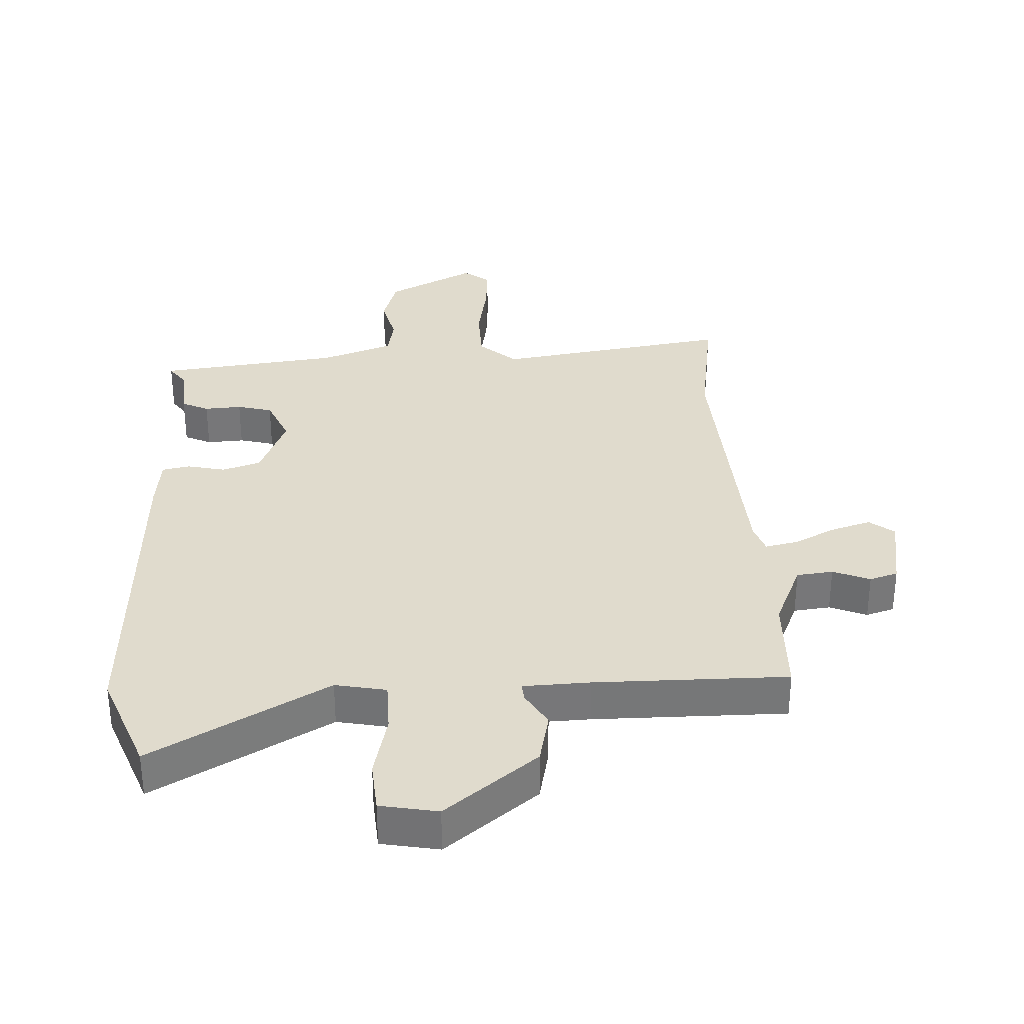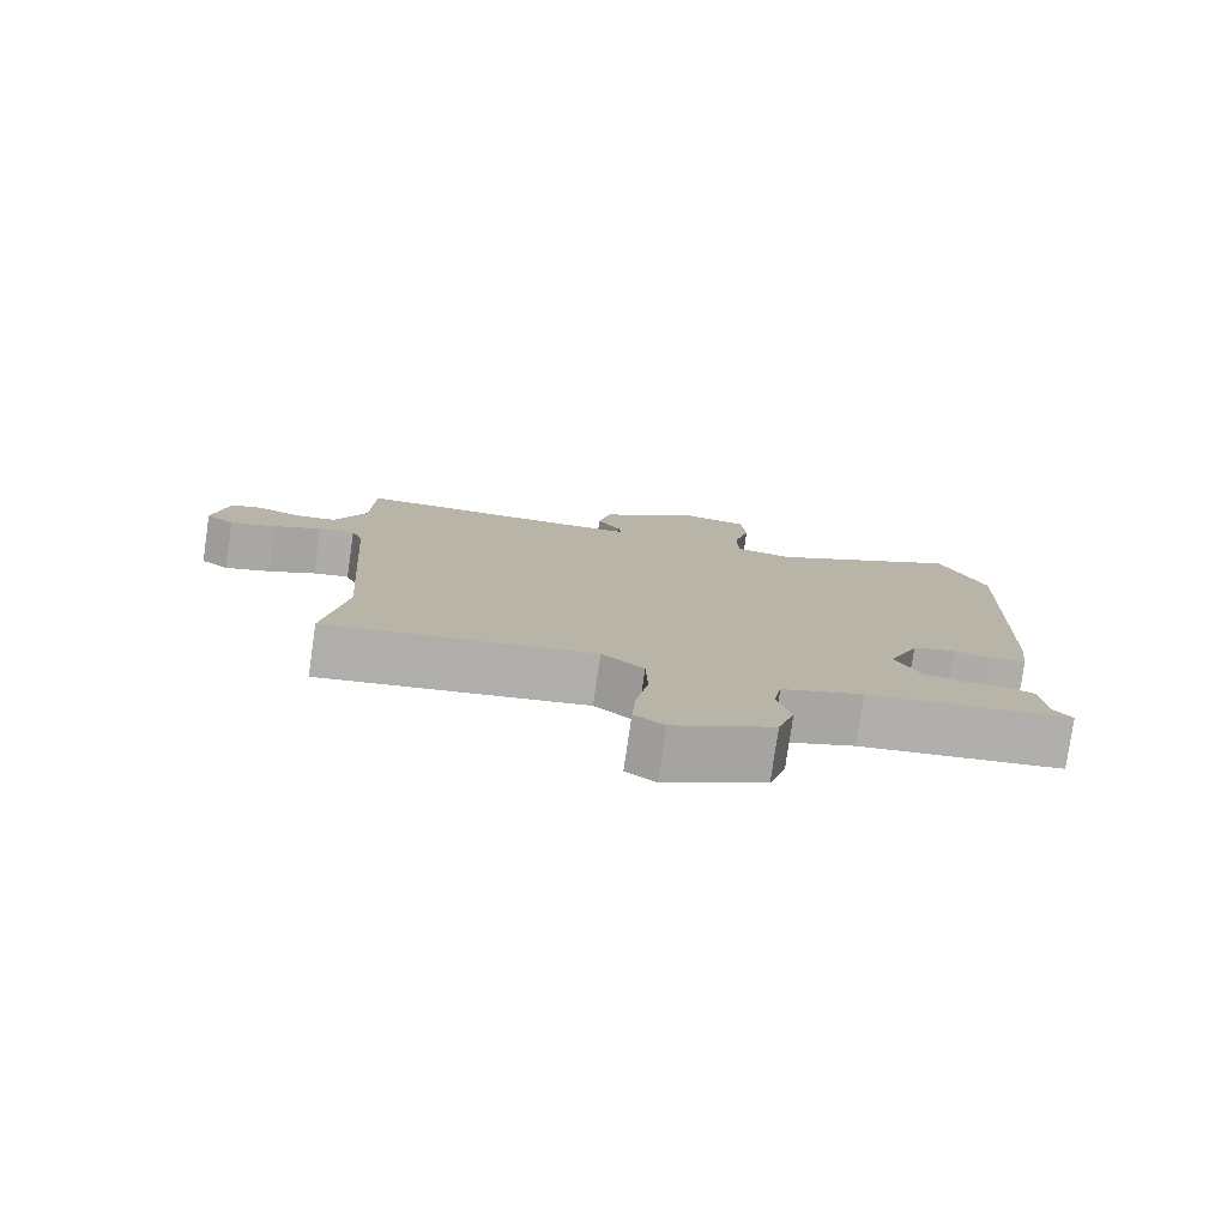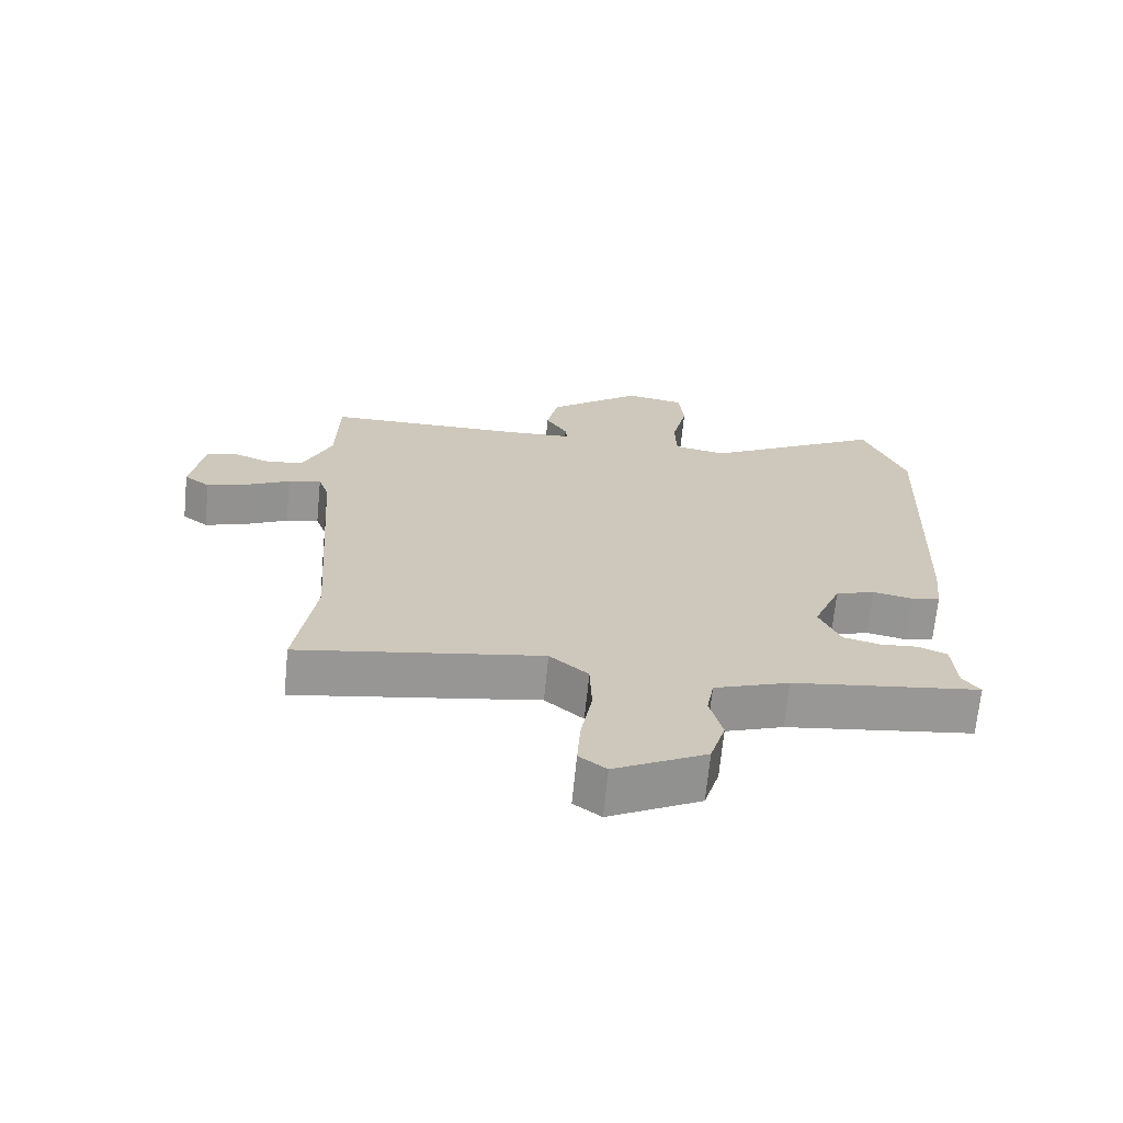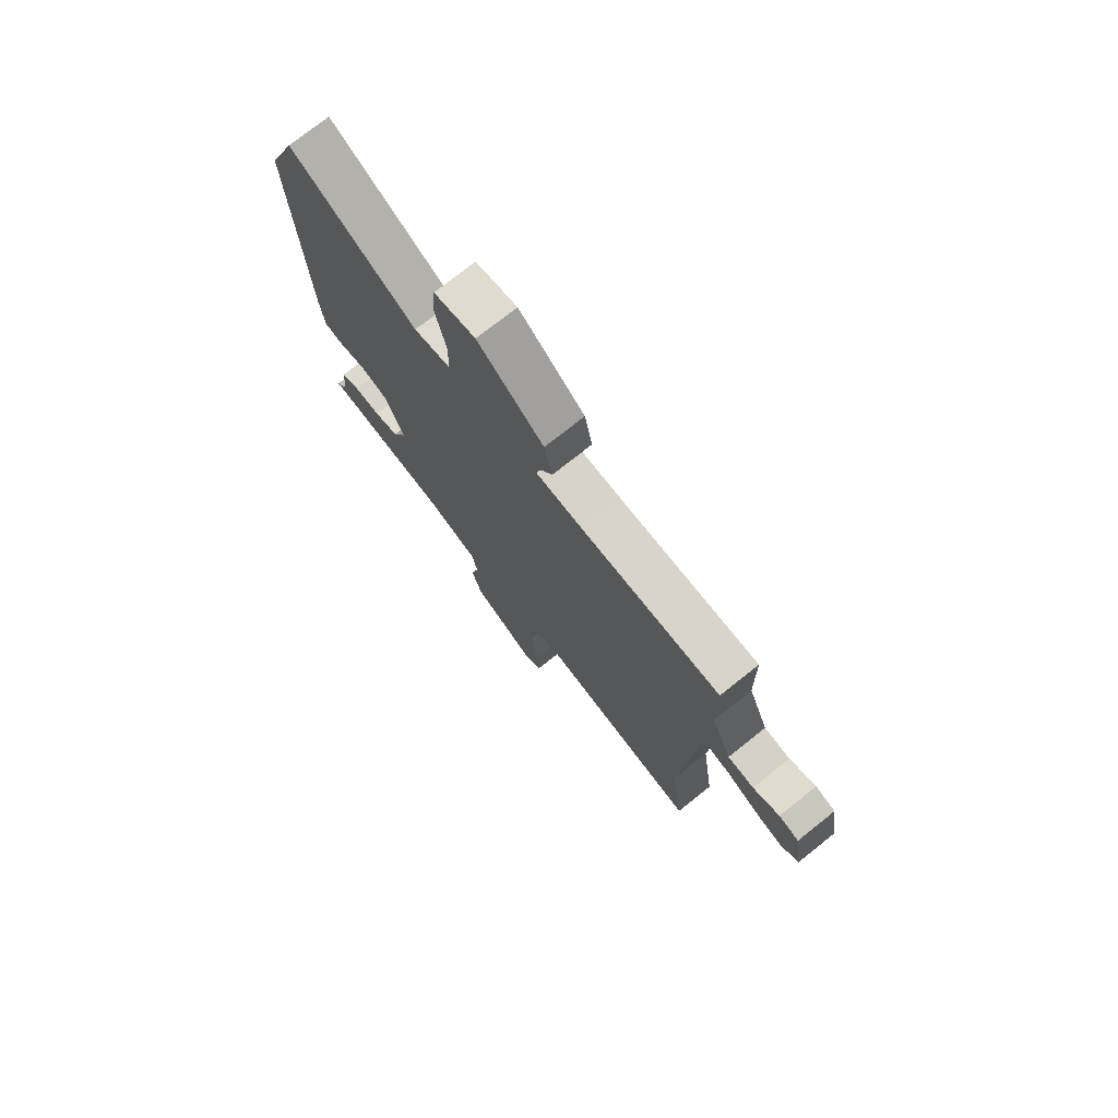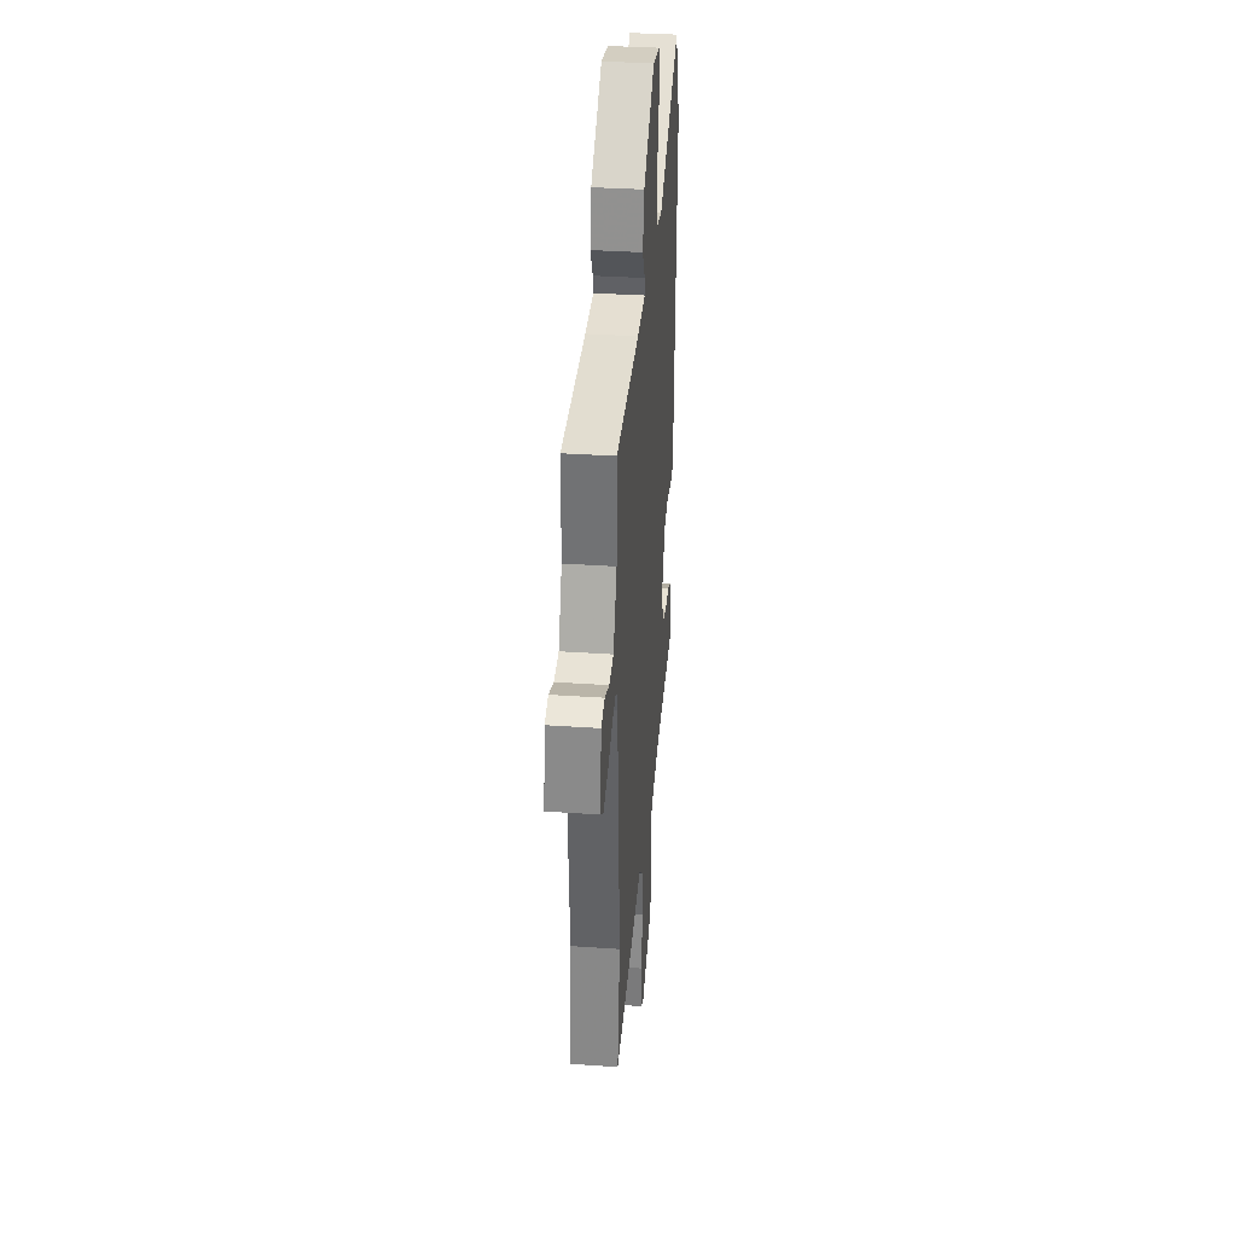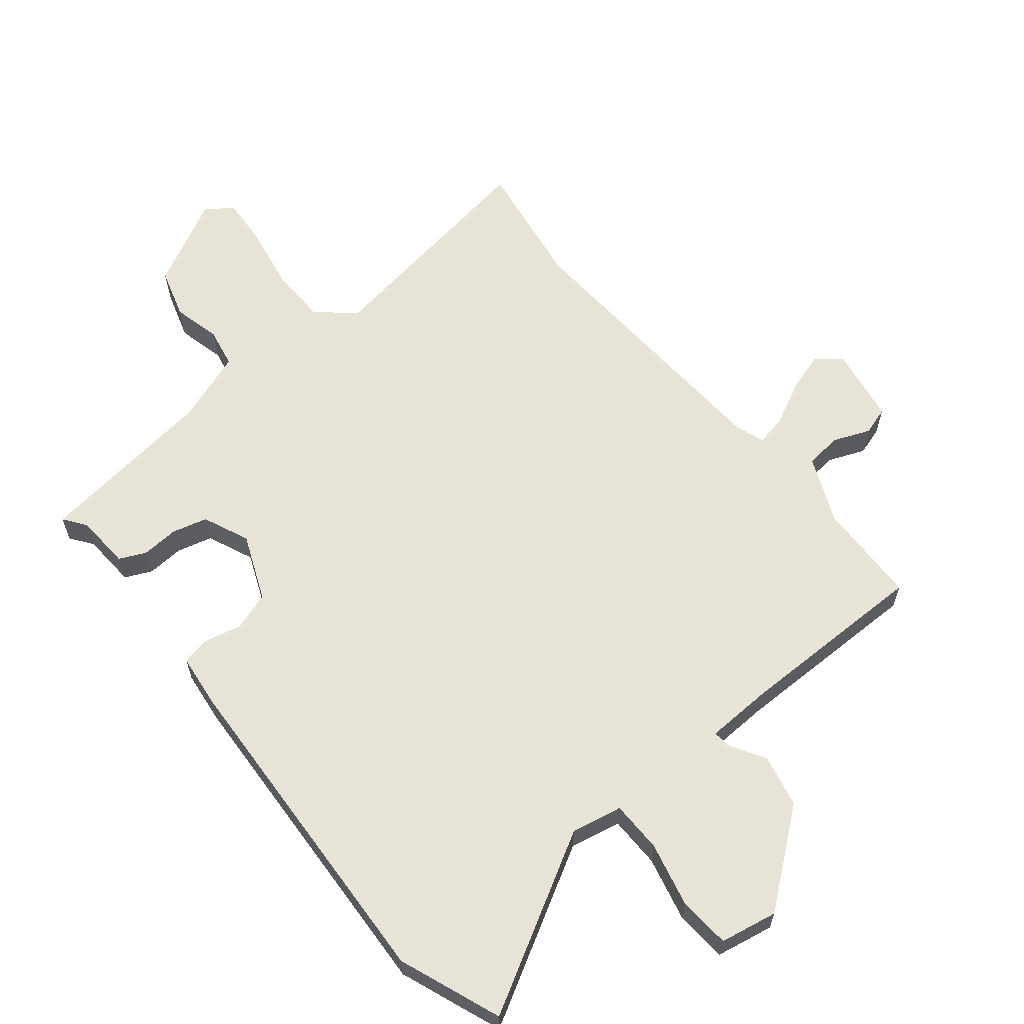
<metadata>
{"format":"obj","ext":"obj","renderer":"f3d","projection":"perspective","resolution":1024,"background":"white","views":[{"elev":33.2,"azim":-2.3,"up":"+Y"},{"elev":-78.8,"azim":171.8,"up":"+Z"},{"elev":-68.5,"azim":174.4,"up":"+Z"},{"elev":75.0,"azim":51.5,"up":"+Z"},{"elev":34.8,"azim":95.3,"up":"+Z"},{"elev":62.3,"azim":-38.6,"up":"+Y"}]}
</metadata>
<code>
v 0.517 0.07 0.494
v 0.52 0.07 0.333
v 0.564 0.07 0.228
v 0.621 0.07 0.221
v 0.679 0.07 0.244
v 0.723 0.07 0.23
v 0.742 0.07 0.11
v 0.703 0.07 0.08
v 0.641 0.07 0.1
v 0.575 0.07 0.134
v 0.525 0.07 0.145
v 0.509 0.07 0.099
v 0.478 0.07 -0.347
v 0.507 0.07 -0.549
v 0.14 0.07 -0.489
v 0.082 0.07 -0.54
v 0.079 0.07 -0.629
v 0.096 0.07 -0.728
v 0.101 0.07 -0.806
v 0.06 0.07 -0.837
v -0.078 0.07 -0.764
v -0.101 0.07 -0.686
v -0.082 0.07 -0.611
v -0.093 0.07 -0.549
v -0.206 0.07 -0.508
v -0.489 0.07 -0.471
v -0.463 0.07 -0.436
v -0.457 0.07 -0.351
v -0.415 0.07 -0.332
v -0.357 0.07 -0.336
v -0.302 0.07 -0.322
v -0.27 0.07 -0.25
v -0.312 0.07 -0.146
v -0.372 0.07 -0.126
v -0.432 0.07 -0.139
v -0.475 0.07 -0.13
v -0.484 0.07 -0.047
v -0.506 0.07 0.484
v -0.443 0.07 0.644
v -0.169 0.07 0.487
v -0.089 0.07 0.502
v -0.087 0.07 0.583
v -0.11 0.07 0.685
v -0.103 0.07 0.766
v -0.013 0.07 0.782
v 0.13 0.07 0.667
v 0.147 0.07 0.584
v 0.114 0.07 0.529
v 0.111 0.07 0.501
v 0.216 0.07 0.496
v 0.517 0 0.494
v 0.52 0 0.333
v 0.564 0 0.228
v 0.621 0 0.221
v 0.679 0 0.244
v 0.723 0 0.23
v 0.742 0 0.11
v 0.703 0 0.08
v 0.641 0 0.1
v 0.575 0 0.134
v 0.525 0 0.145
v 0.509 0 0.099
v 0.478 0 -0.347
v 0.507 0 -0.549
v 0.14 0 -0.489
v 0.082 0 -0.54
v 0.079 0 -0.629
v 0.096 0 -0.728
v 0.101 0 -0.806
v 0.06 0 -0.837
v -0.078 0 -0.764
v -0.101 0 -0.686
v -0.082 0 -0.611
v -0.093 0 -0.549
v -0.206 0 -0.508
v -0.489 0 -0.471
v -0.463 0 -0.436
v -0.457 0 -0.351
v -0.415 0 -0.332
v -0.357 0 -0.336
v -0.302 0 -0.322
v -0.27 0 -0.25
v -0.312 0 -0.146
v -0.372 0 -0.126
v -0.432 0 -0.139
v -0.475 0 -0.13
v -0.484 0 -0.047
v -0.506 0 0.484
v -0.443 0 0.644
v -0.169 0 0.487
v -0.089 0 0.502
v -0.087 0 0.583
v -0.11 0 0.685
v -0.103 0 0.766
v -0.013 0 0.782
v 0.13 0 0.667
v 0.147 0 0.584
v 0.114 0 0.529
v 0.111 0 0.501
v 0.216 0 0.496
f 46 47 48
f 45 46 48
f 44 45 48
f 43 44 48
f 42 43 48
f 41 42 48 49
f 40 41 49 50
f 38 39 40
f 37 38 40
f 36 37 40
f 35 36 40
f 34 35 40
f 50 1 2
f 40 50 2
f 34 40 2
f 33 34 2
f 27 28 29 30
f 27 30 31
f 26 27 31
f 25 26 31
f 24 25 31 32
f 21 22 23
f 20 21 23
f 19 20 23
f 18 19 23
f 17 18 23
f 16 17 23 24
f 33 2 3
f 32 33 3
f 24 32 3
f 16 24 3
f 15 16 3
f 8 9 10
f 7 8 10
f 6 7 10
f 5 6 10
f 4 5 10
f 4 10 11
f 3 4 11
f 15 3 11
f 13 14 15
f 12 13 15
f 11 12 15
f 98 97 96
f 98 96 95
f 98 95 94
f 98 94 93
f 98 93 92
f 99 98 92 91
f 100 99 91 90
f 90 89 88
f 90 88 87
f 90 87 86
f 90 86 85
f 90 85 84
f 52 51 100
f 52 100 90
f 52 90 84
f 52 84 83
f 80 79 78 77
f 81 80 77
f 81 77 76
f 81 76 75
f 82 81 75 74
f 73 72 71
f 73 71 70
f 73 70 69
f 73 69 68
f 73 68 67
f 74 73 67 66
f 53 52 83
f 53 83 82
f 53 82 74
f 53 74 66
f 53 66 65
f 60 59 58
f 60 58 57
f 60 57 56
f 60 56 55
f 60 55 54
f 61 60 54
f 61 54 53
f 61 53 65
f 65 64 63
f 65 63 62
f 65 62 61
f 1 51 52 2
f 2 52 53 3
f 3 53 54 4
f 4 54 55 5
f 5 55 56 6
f 6 56 57 7
f 7 57 58 8
f 8 58 59 9
f 9 59 60 10
f 10 60 61 11
f 11 61 62 12
f 12 62 63 13
f 13 63 64 14
f 14 64 65 15
f 15 65 66 16
f 16 66 67 17
f 17 67 68 18
f 18 68 69 19
f 19 69 70 20
f 20 70 71 21
f 21 71 72 22
f 22 72 73 23
f 23 73 74 24
f 24 74 75 25
f 25 75 76 26
f 26 76 77 27
f 27 77 78 28
f 28 78 79 29
f 29 79 80 30
f 30 80 81 31
f 31 81 82 32
f 32 82 83 33
f 33 83 84 34
f 34 84 85 35
f 35 85 86 36
f 36 86 87 37
f 37 87 88 38
f 38 88 89 39
f 39 89 90 40
f 40 90 91 41
f 41 91 92 42
f 42 92 93 43
f 43 93 94 44
f 44 94 95 45
f 45 95 96 46
f 46 96 97 47
f 47 97 98 48
f 48 98 99 49
f 49 99 100 50
f 50 100 51 1

</code>
